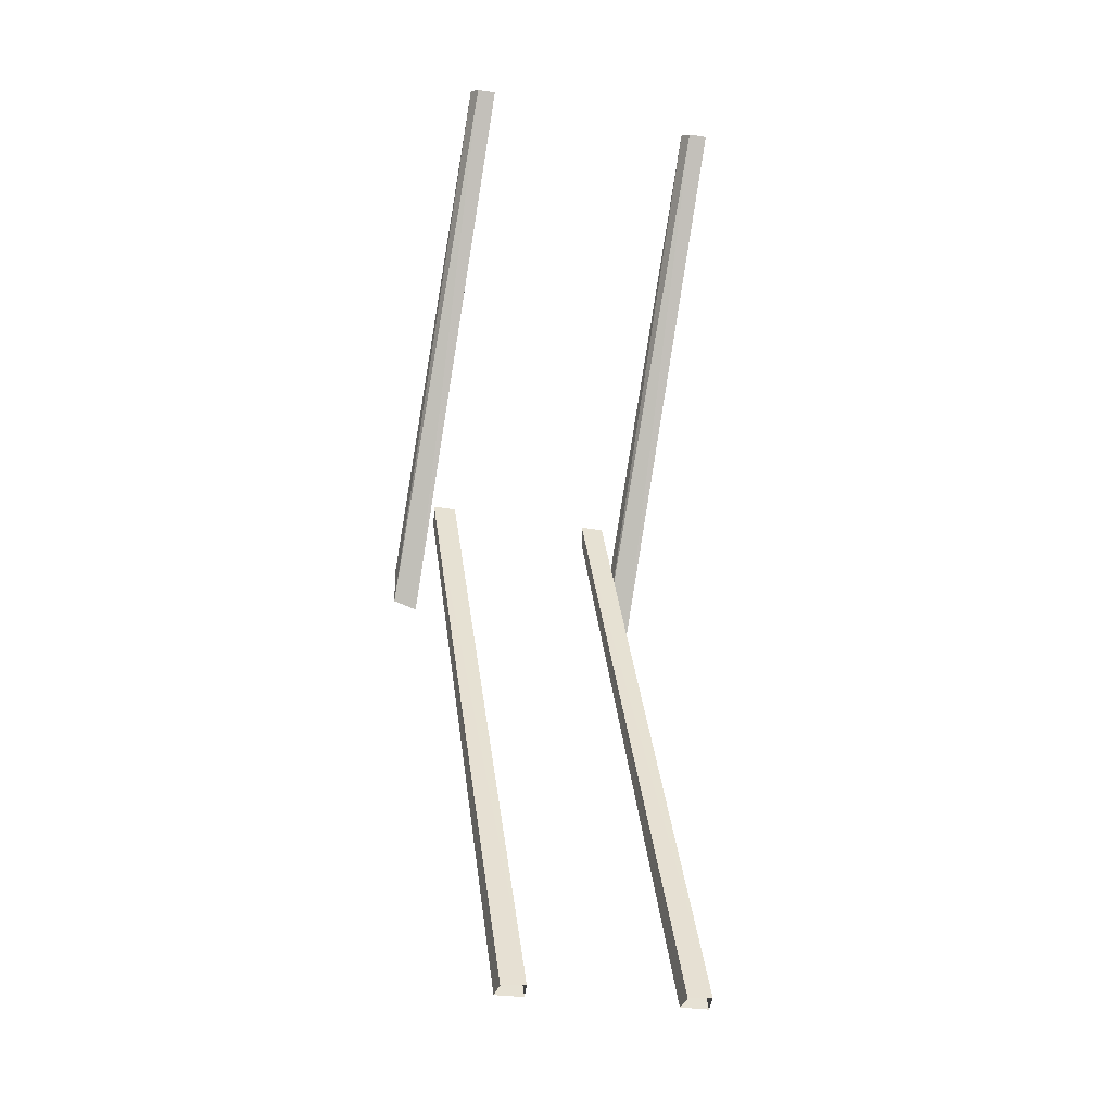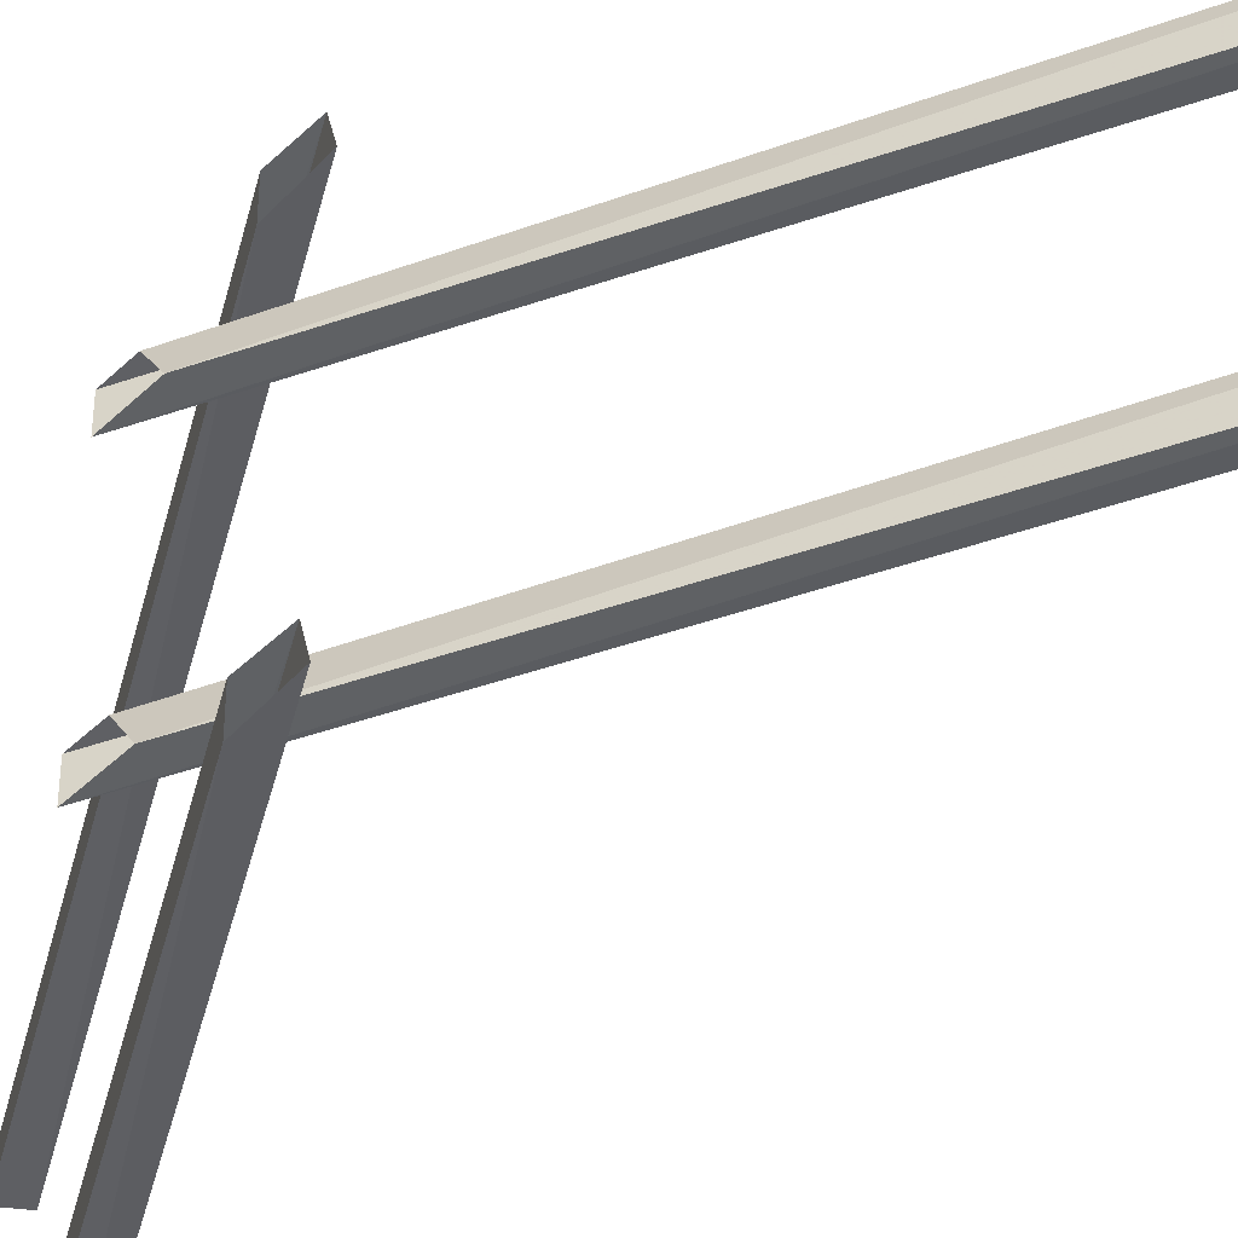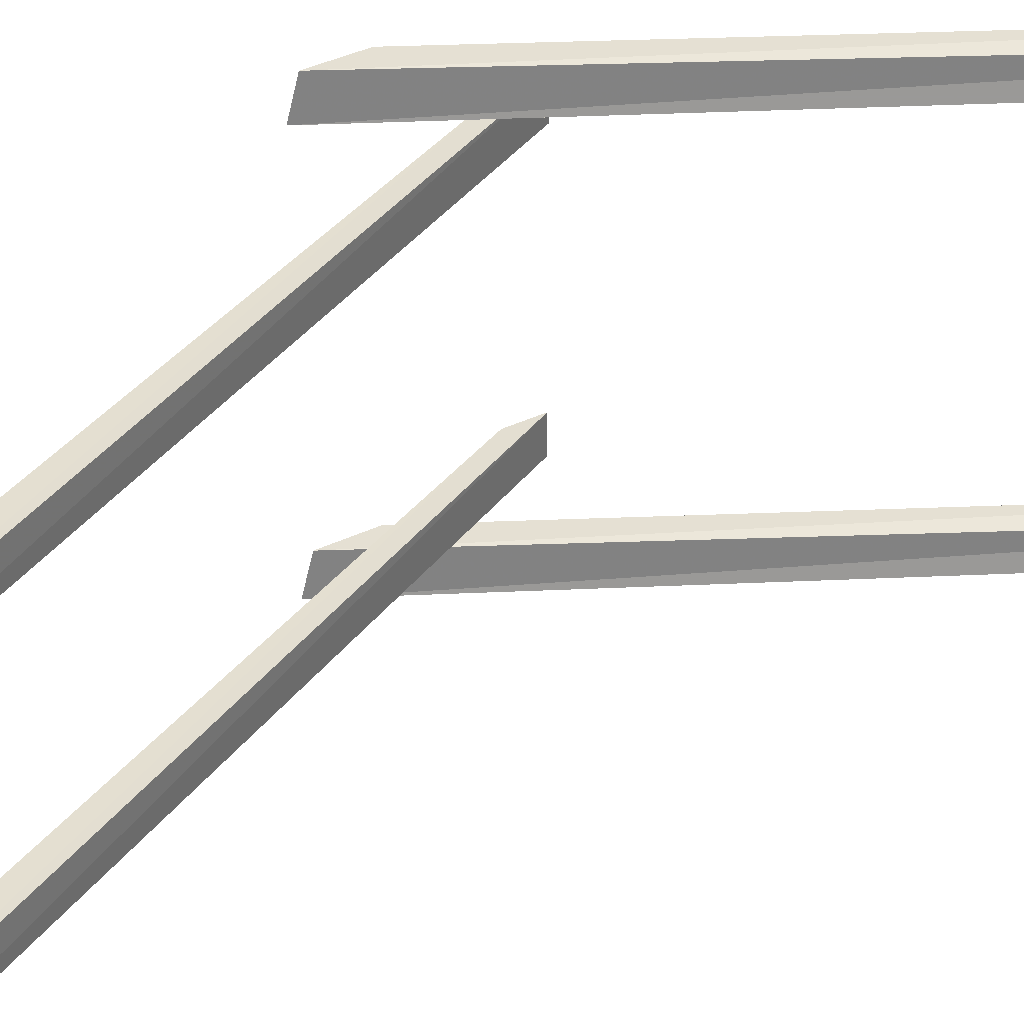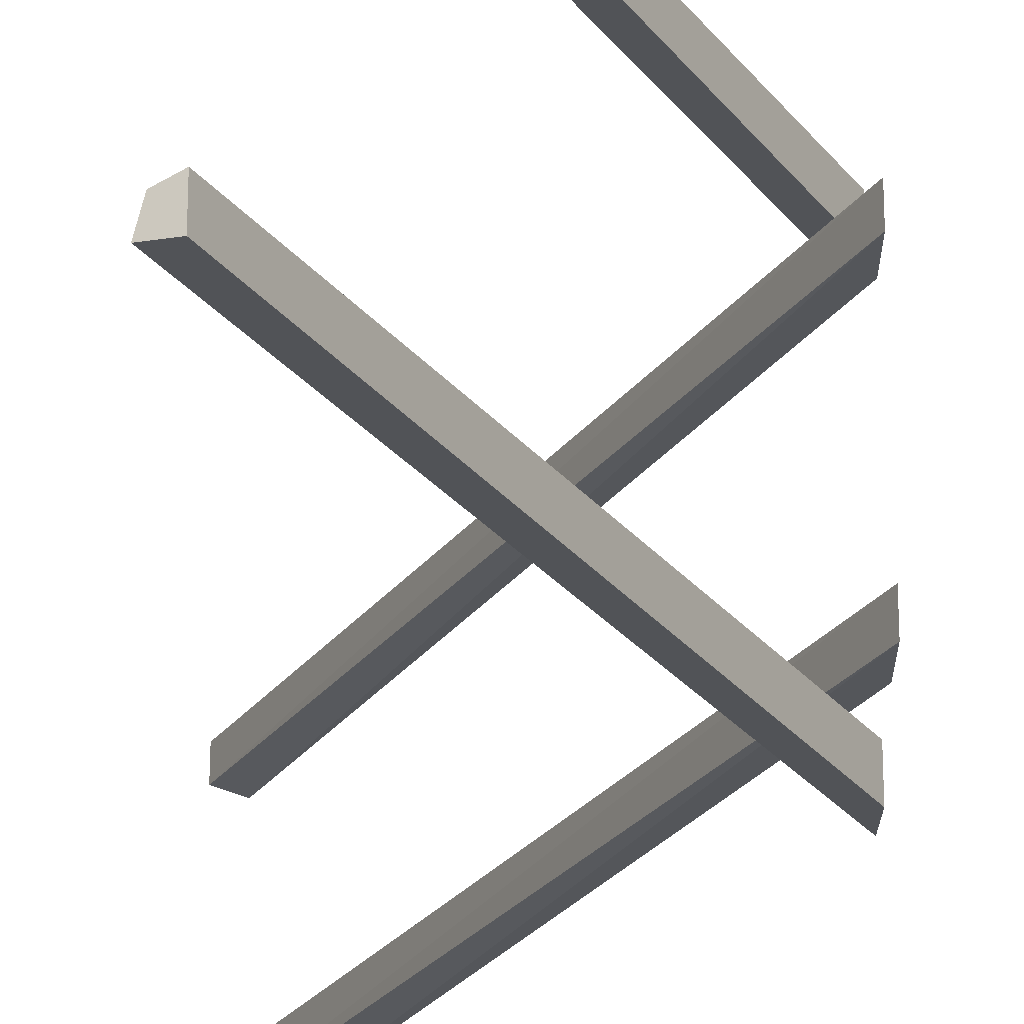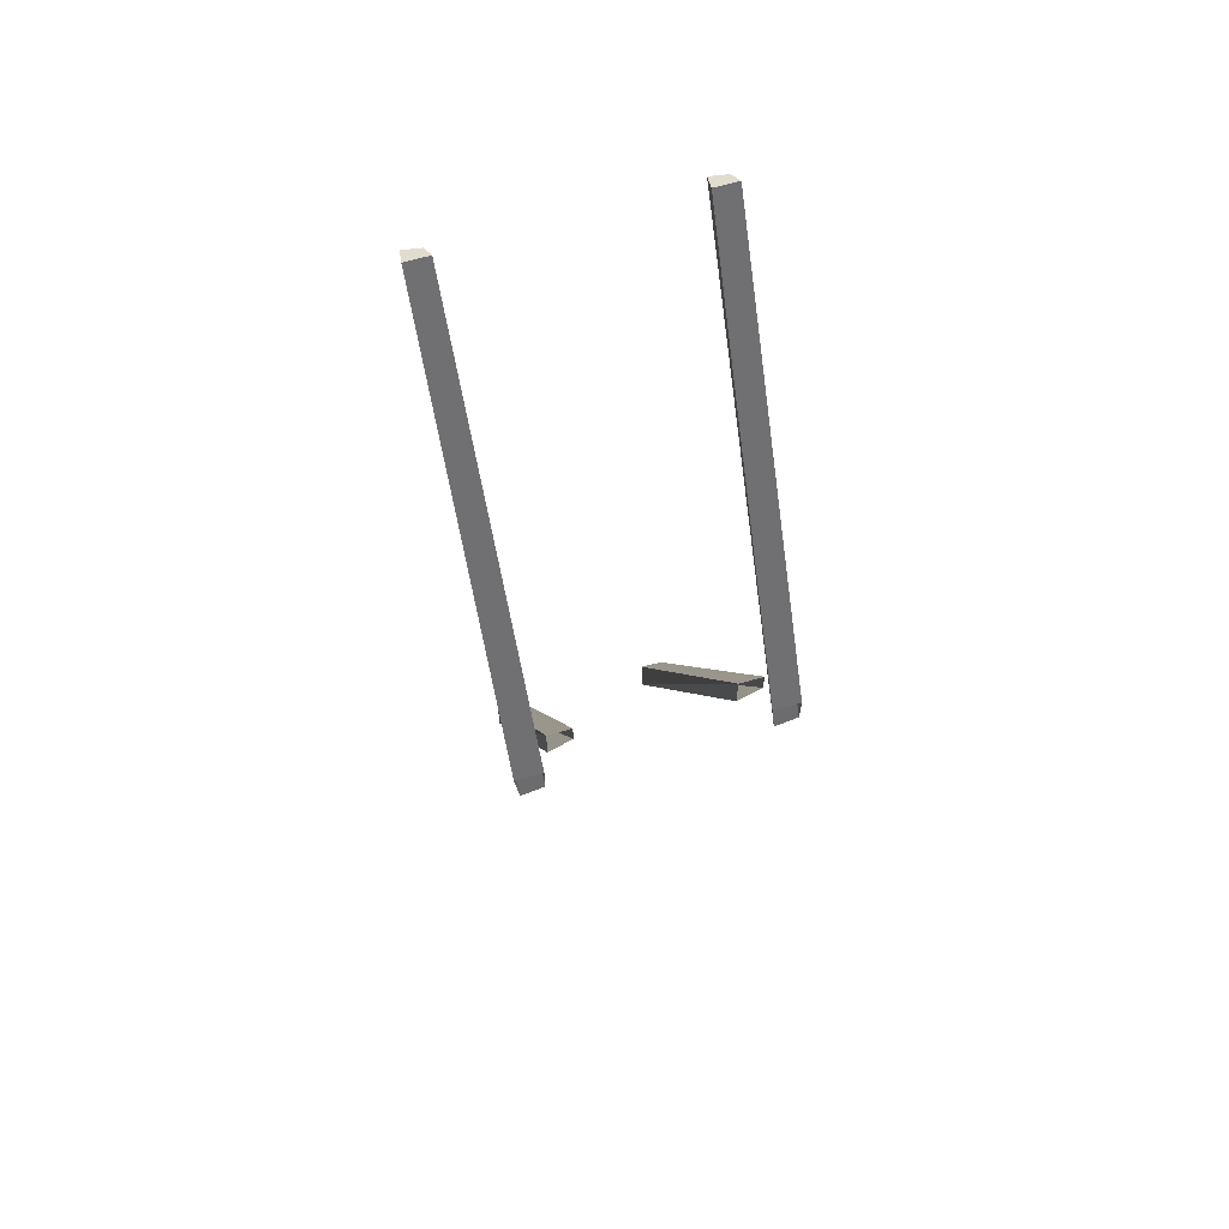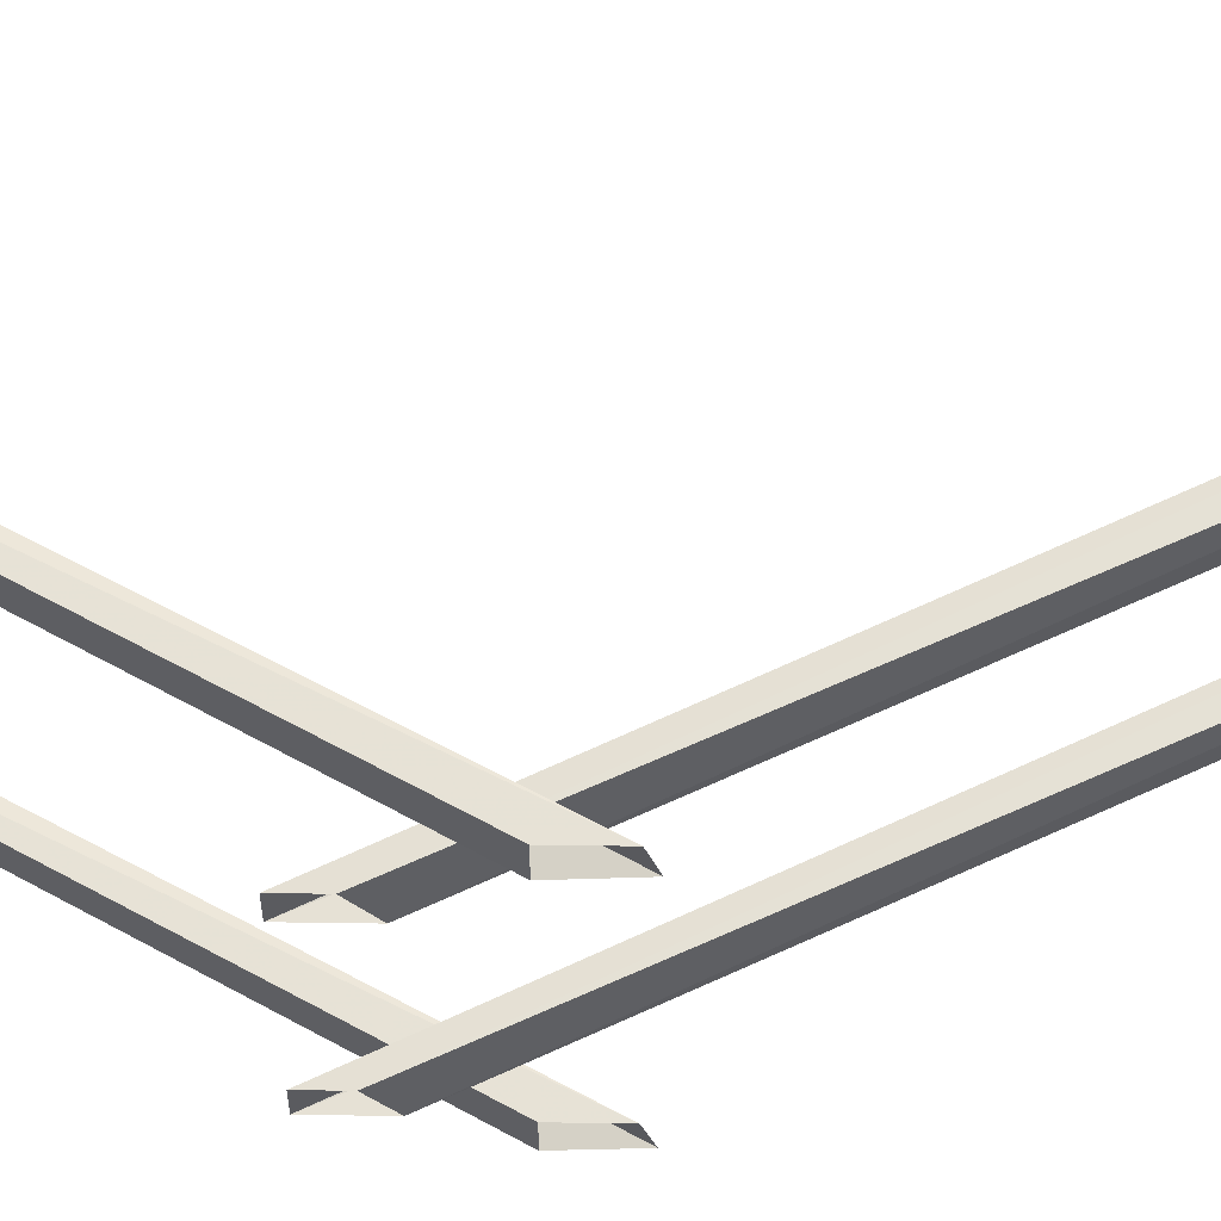
<metadata>
{"format":"obj","ext":"obj","renderer":"f3d","projection":"perspective","resolution":1024,"background":"white","views":[{"elev":-24.1,"azim":71.4,"up":"+Y"},{"elev":-45.7,"azim":-42.3,"up":"+Z"},{"elev":36.9,"azim":58.1,"up":"+Z"},{"elev":-25.2,"azim":179.3,"up":"+Z"},{"elev":64.6,"azim":-106.3,"up":"+Y"},{"elev":64.8,"azim":-89.2,"up":"+Z"}]}
</metadata>
<code>
v 0.3906 3.477 -0.5
v 0.4531 3.445 -0.4922
v 0.4375 3.453 -0.4297
v 0.3906 3.477 -0.4141
v -0.5 1.82 -0.3984
v -0.5 1.82 -0.5
v -0.5 1.672 -0.4844
v -0.5 1.695 -0.3984
v 0.5312 0.01562 -0.2812
v 0.4609 0 -0.2812
v -0.5 2.039 -0.2969
v -0.5 2.125 -0.2969
v 0.5312 0.02344 -0.3672
v -0.5 2.125 -0.3828
v 0.4609 0 -0.3828
v -0.5 1.984 -0.3828
v 0.5312 0.01562 0.3438
v 0.4609 0 0.3438
v -0.5 2.039 0.3281
v -0.5 2.125 0.3281
v 0.5312 0.02344 0.2578
v -0.5 2.125 0.2422
v 0.4609 0 0.2422
v -0.5 1.984 0.2422
v 0.3906 3.477 0.375
v 0.4531 3.445 0.3828
v 0.4375 3.453 0.4453
v 0.3906 3.477 0.4609
v -0.5 1.82 0.4766
v -0.5 1.82 0.375
v -0.5 1.672 0.3906
v -0.5 1.695 0.4766
f 1 2 3
f 1 3 4
f 1 4 5
f 1 5 6
f 1 6 2
f 2 6 7
f 2 7 3
f 3 7 8
f 3 8 4
f 4 8 5
f 9 10 11
f 9 11 12
f 9 12 13
f 13 12 14
f 13 14 15
f 15 14 16
f 15 16 10
f 10 16 11
f 17 18 19
f 17 19 20
f 17 20 21
f 21 20 22
f 21 22 23
f 23 22 24
f 23 24 18
f 18 24 19
f 25 26 27
f 25 27 28
f 25 28 29
f 25 29 30
f 25 30 26
f 26 30 31
f 26 31 27
f 27 31 32
f 27 32 28
f 28 32 29

</code>
